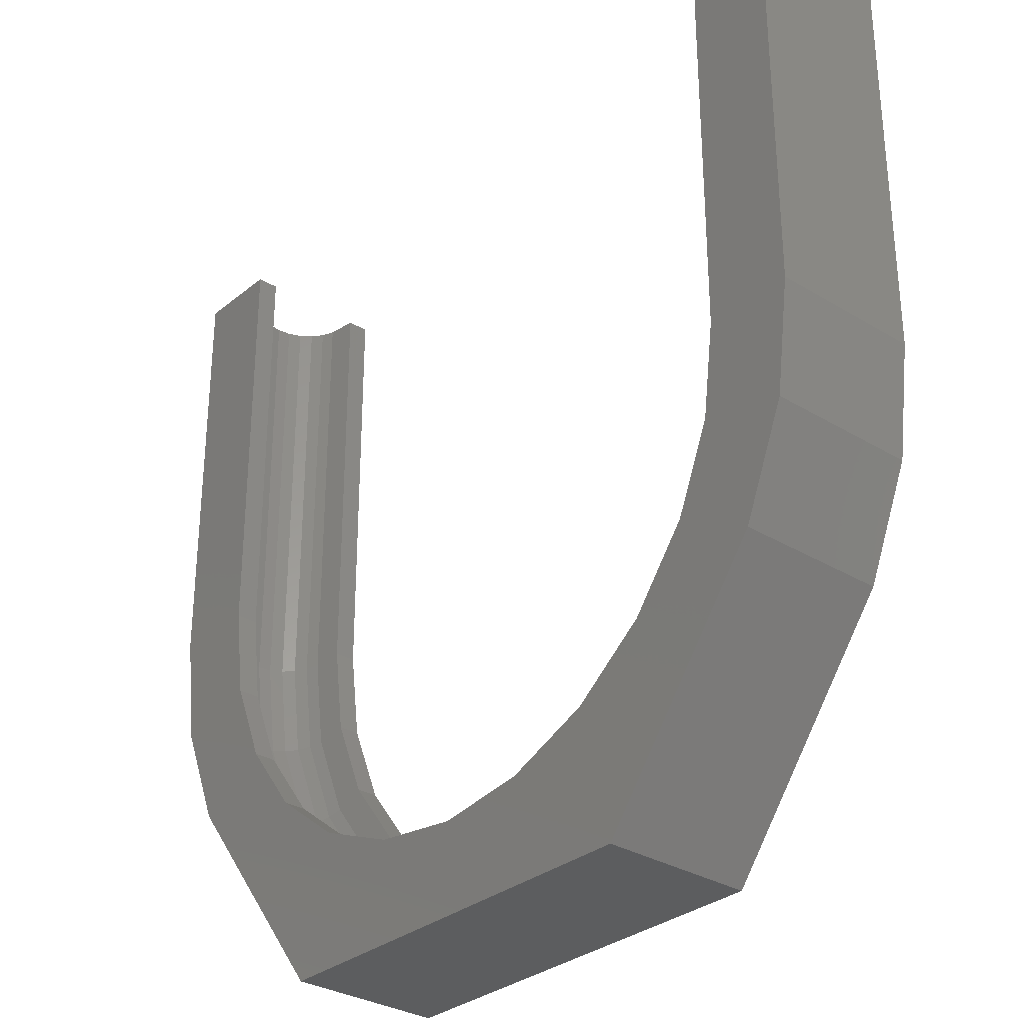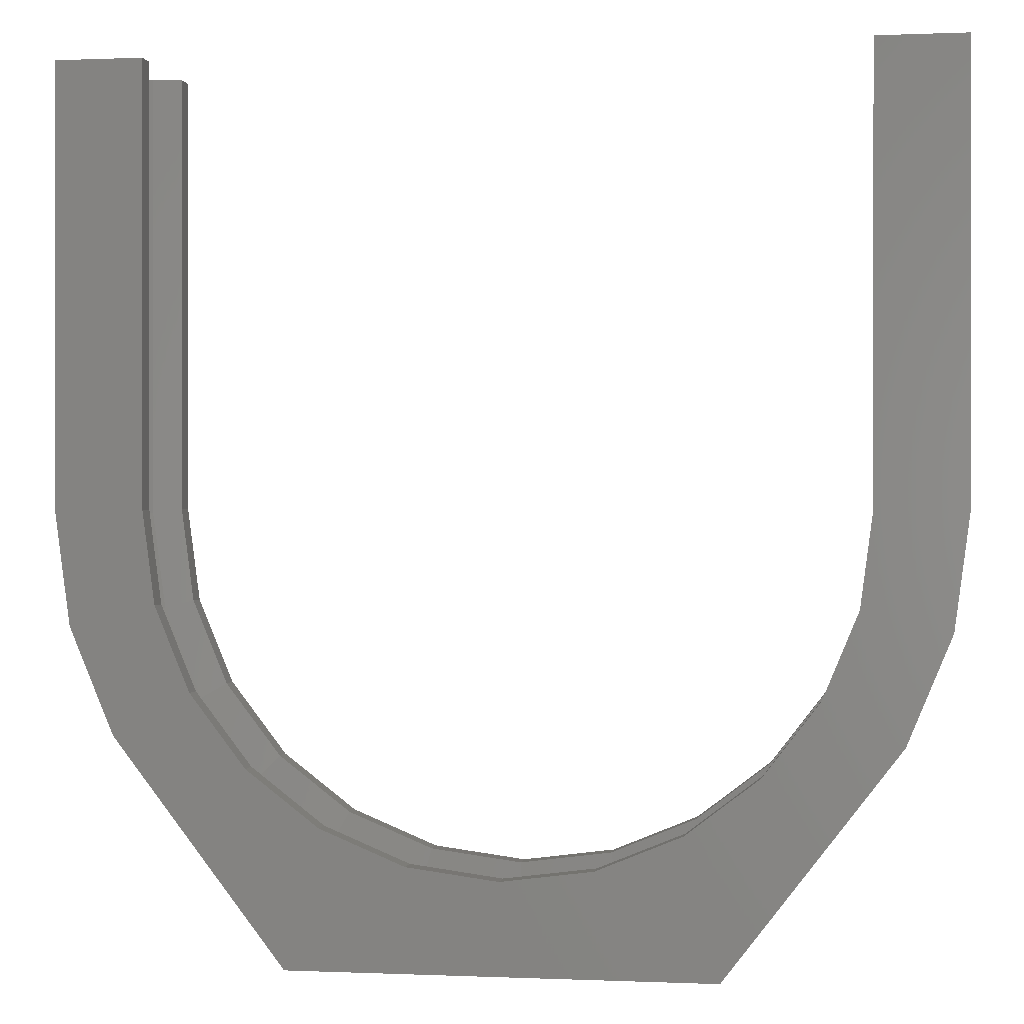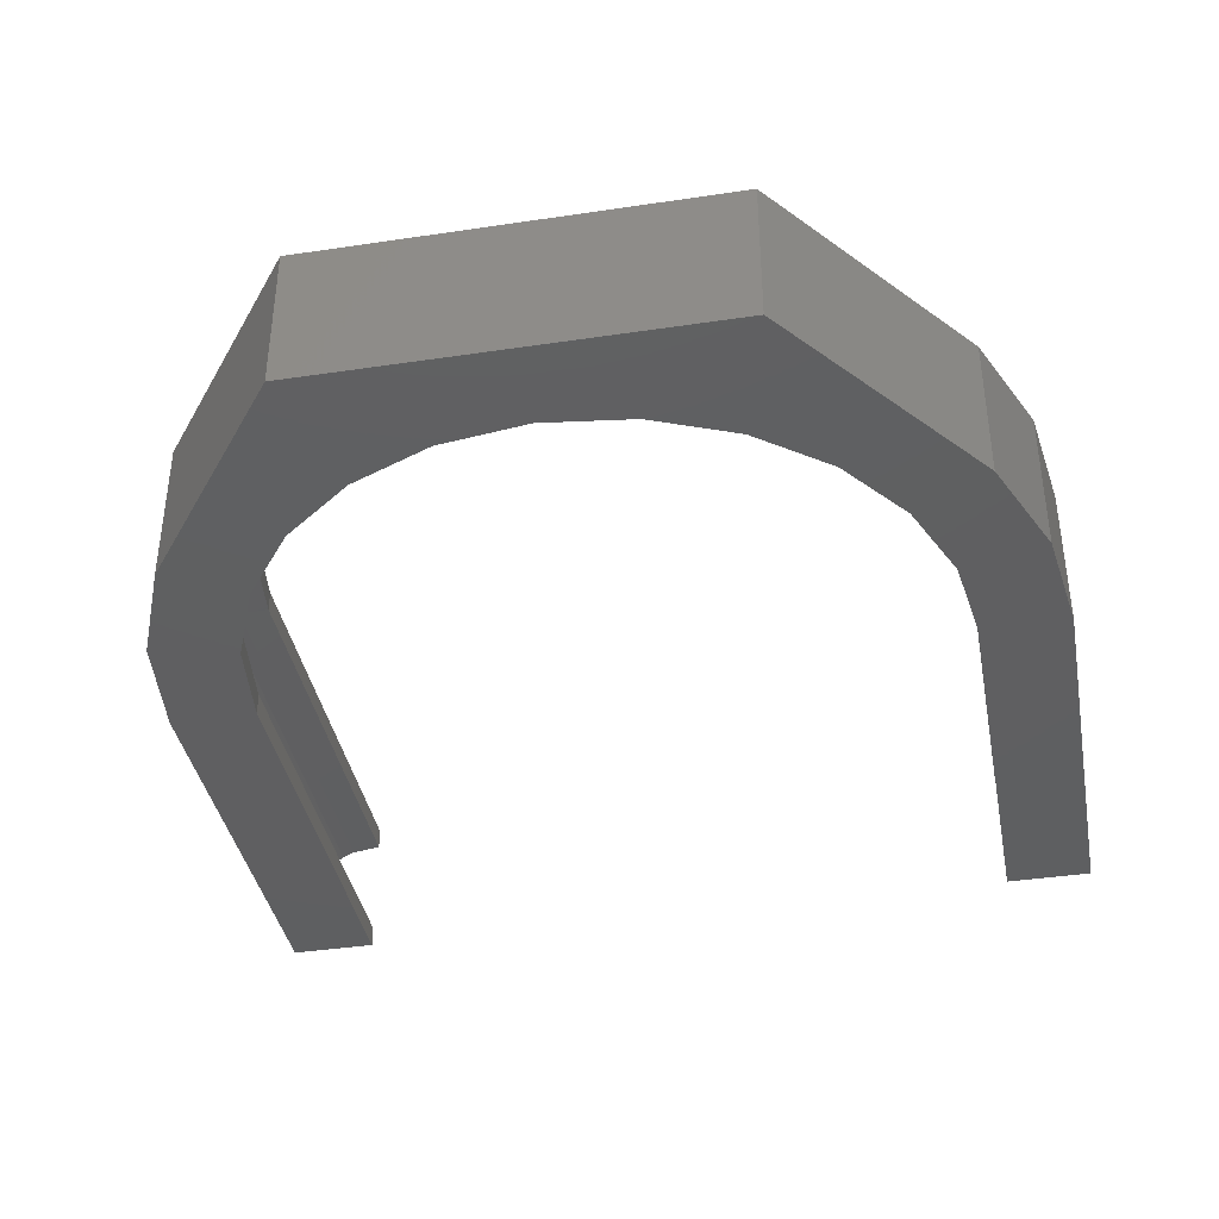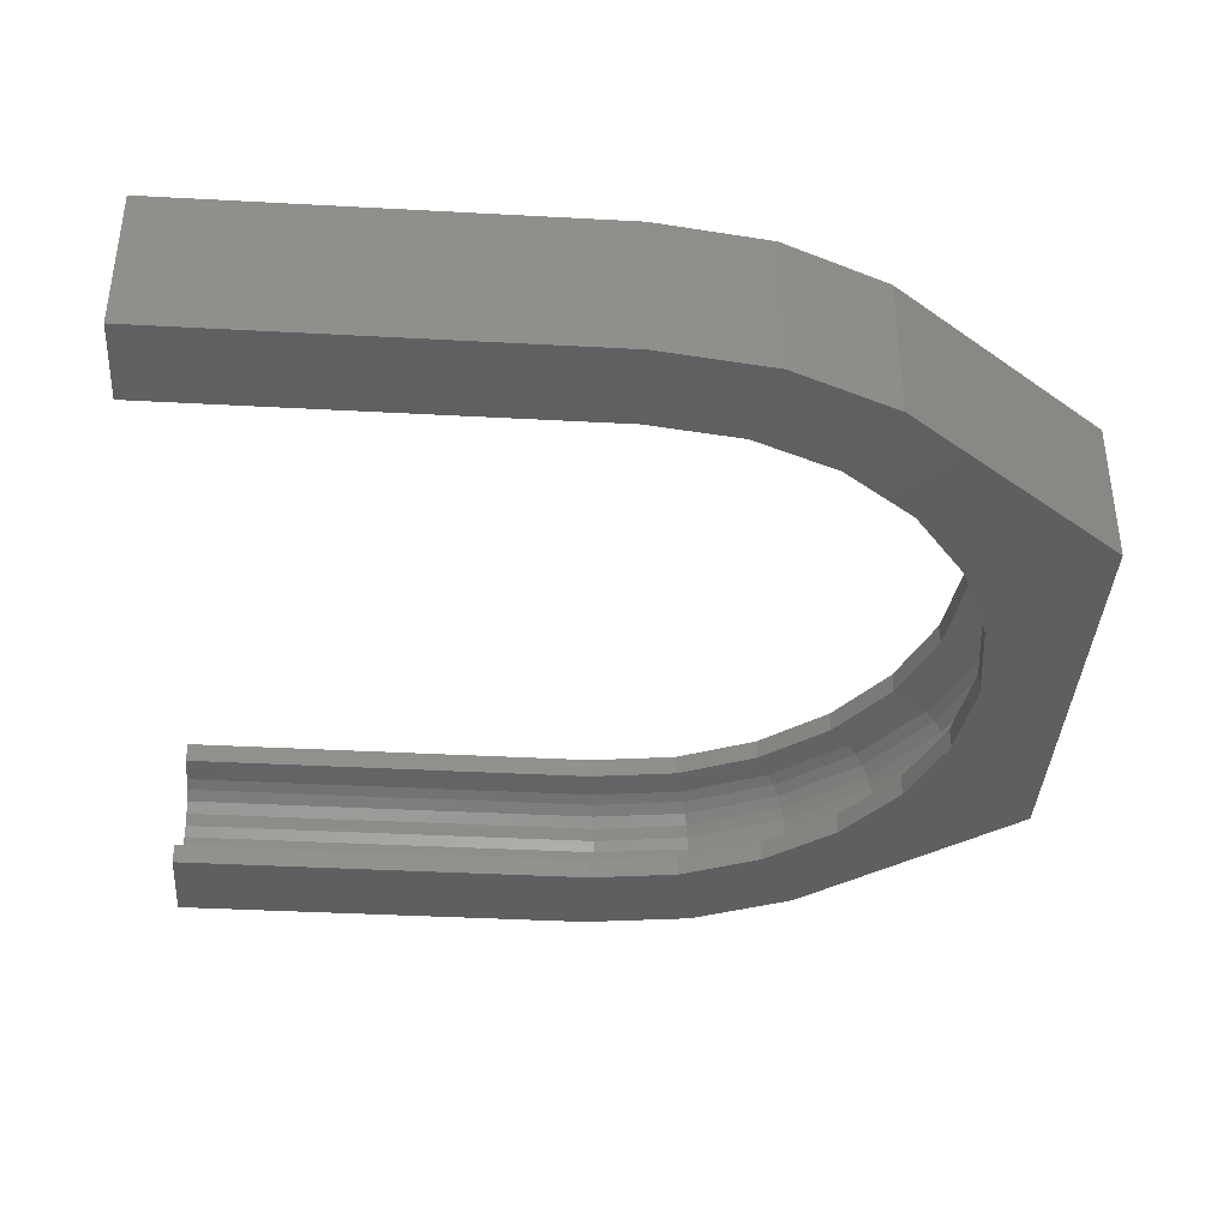
<metadata>
{"format":"stl","ext":"stl","renderer":"f3d","projection":"perspective","resolution":1024,"background":"white","views":[{"elev":-31.1,"azim":-131.0,"up":"+Y"},{"elev":0.2,"azim":-170.6,"up":"+Y"},{"elev":-39.1,"azim":10.6,"up":"+Z"},{"elev":-38.7,"azim":-93.9,"up":"+Z"}]}
</metadata>
<code>
# stl→obj: 276 verts, 548 faces
v 37.54 -24.27 80.48
v 38.01 16.46 79.34
v 38.01 -24.33 79.34
v 37.54 16.46 80.48
v 36.8 -24.17 81.47
v 36.8 16.46 81.47
v 38.77 -33.93 71.16
v 34.76 -43.61 85.06
v 34.76 -43.61 71.16
v 38.77 -33.93 85.06
v -28.38 -51.92 85.06
v -32.04 -23.54 85.06
v -34.76 -43.61 85.06
v -30.92 -32.02 85.06
v -27.72 -39.74 85.06
v -19.12 -63.98 85.06
v -22.64 -46.37 85.06
v -16.01 -51.46 85.06
v 10.13 -63.98 85.06
v -8.286 -54.66 85.06
v 4.512e-14 -55.75 85.06
v 8.286 -54.66 85.06
v 16.01 -51.46 85.06
v 19.12 -63.98 85.06
v 22.64 -46.37 85.06
v 27.72 -39.74 85.06
v 30.92 -32.02 85.06
v 32.04 -23.54 85.06
v 40.13 16.46 85.06
v 32.04 16.46 85.06
v 40.13 -23.54 85.06
v -38.77 -33.93 85.06
v -40.13 16.46 85.06
v -40.13 -23.54 85.06
v -32.04 16.46 85.06
v -34.71 16.46 82.7
v -35.83 -24.04 82.22
v -35.83 16.46 82.22
v -34.71 -23.89 82.7
v -32.36 -32.4 82.86
v -30.08 -41.1 82.7
v -33.55 -32.72 82.7
v -30.92 -32.02 83.06
v -29.01 -40.48 82.86
v -27.72 -39.74 83.06
v -24.56 -48.29 73.52
v -29.01 -40.48 73.36
v -30.08 -41.1 73.52
v -27.72 -39.74 73.16
v -22.64 -46.37 73.16
v -23.69 -47.42 73.36
v -37.54 16.46 80.48
v -36.8 -24.17 81.47
v -37.54 -24.27 80.48
v -36.8 16.46 81.47
v 34.71 -23.89 73.52
v 35.83 16.46 74
v 34.71 16.46 73.52
v 35.83 -24.04 74
v 36.8 -24.17 74.75
v 36.8 16.46 74.75
v 38.17 16.46 78.11
v 38.17 -24.35 78.11
v 4.512e-14 -58.46 73.52
v -8.67 -56.09 73.36
v -8.989 -57.28 73.52
v -8.286 -54.66 73.16
v 4.512e-14 -55.75 73.16
v 4.512e-14 -57.23 73.36
v 34.71 16.46 82.7
v 32.04 -23.54 83.06
v 32.04 16.46 83.06
v 33.5 -23.73 82.86
v 34.71 -23.89 82.7
v -32.04 -23.54 73.16
v -33.5 16.46 73.36
v -33.5 -23.73 73.36
v -32.04 16.46 73.16
v 33.5 16.46 73.36
v 33.5 -23.73 73.36
v 38.01 -24.33 76.88
v 38.01 16.46 76.88
v -19.12 -63.98 71.16
v -28.38 -51.92 71.16
v 8.286 -54.66 83.06
v 4.512e-14 -57.23 82.86
v 4.512e-14 -55.75 83.06
v 4.512e-14 -58.46 82.7
v 8.67 -56.09 82.86
v 8.989 -57.28 82.7
v -34.76 -43.61 71.16
v -24.56 -48.29 82.7
v -22.64 -46.37 83.06
v -23.69 -47.42 82.86
v 40.13 -23.54 71.16
v 19.12 -63.98 71.16
v -38.77 -33.93 71.16
v 35.83 16.46 82.22
v 35.83 -24.04 82.22
v -37.54 -24.27 75.73
v -38.01 16.46 76.88
v -38.01 -24.33 76.88
v -37.54 16.46 75.73
v -34.71 -23.89 73.52
v -35.83 16.46 74
v -35.83 -24.04 74
v -34.71 16.46 73.52
v -36.8 16.46 74.75
v -36.8 -24.17 74.75
v -32.04 16.46 71.16
v -32.04 -23.54 71.16
v -40.13 -23.54 71.16
v -38.17 16.46 78.11
v -38.01 -24.33 79.34
v -38.17 -24.35 78.11
v -38.01 16.46 79.34
v 32.04 16.46 73.16
v 32.04 -23.54 73.16
v -32.04 16.46 83.06
v -32.04 -23.54 83.06
v 37.54 16.46 75.73
v 37.54 -24.27 75.73
v -40.13 16.46 71.16
v -9.54 -59.34 74.75
v -17.94 -54.8 74
v -18.43 -55.65 74.75
v -9.285 -58.39 74
v -36.79 -33.59 79.34
v -36.95 -33.63 78.11
v 40.13 16.46 71.16
v 32.04 16.46 71.16
v -35.6 -33.27 81.47
v -34.65 -33.02 82.22
v 32.04 -23.54 71.16
v -30.92 -32.02 71.16
v -27.72 -39.74 71.16
v -22.64 -46.37 71.16
v -16.01 -51.46 71.16
v -8.286 -54.66 71.16
v 4.512e-14 -55.75 71.16
v 8.286 -54.66 71.16
v 16.01 -51.46 71.16
v 22.64 -46.37 71.16
v 27.72 -39.74 71.16
v 30.92 -32.02 71.16
v 30.92 -32.02 73.16
v 32.36 -32.4 82.86
v 30.92 -32.02 83.06
v 33.55 -32.72 82.7
v 34.65 -33.02 74
v 33.55 -32.72 73.52
v 35.6 -33.27 74.75
v 36.33 -33.47 75.73
v 36.79 -33.59 76.88
v 36.95 -33.63 78.11
v 36.79 -33.59 79.34
v 36.33 -33.47 80.48
v 35.6 -33.27 81.47
v 34.65 -33.02 82.22
v -17.36 -53.81 73.52
v -16.75 -52.75 73.36
v -16.01 -51.46 73.16
v 32.36 -32.4 73.36
v 27.72 -39.74 73.16
v -17.36 -53.81 82.7
v -16.75 -52.75 82.86
v -16.01 -51.46 83.06
v 31.07 -41.67 74
v 30.08 -41.1 73.52
v 31.92 -42.16 74.75
v 32.57 -42.54 75.73
v 32.99 -42.78 76.88
v 33.13 -42.86 78.11
v 32.99 -42.78 79.34
v 32.57 -42.54 80.48
v 31.92 -42.16 81.47
v 31.07 -41.67 82.22
v 30.08 -41.1 82.7
v 27.72 -39.74 83.06
v 22.64 -46.37 73.16
v 23.69 -47.42 82.86
v 22.64 -46.37 83.06
v 24.56 -48.29 82.7
v 29.01 -40.48 82.86
v 25.37 -49.1 74
v 24.56 -48.29 73.52
v 26.06 -49.8 74.75
v 26.6 -50.33 75.73
v 26.93 -50.67 76.88
v 27.05 -50.78 78.11
v 26.93 -50.67 79.34
v 26.6 -50.33 80.48
v 26.06 -49.8 81.47
v 25.37 -49.1 82.22
v -8.989 -57.28 82.7
v 5.076e-14 -59.61 82.22
v -9.285 -58.39 82.22
v 16.75 -52.75 73.36
v 16.01 -51.46 73.16
v 17.36 -53.81 73.52
v 23.69 -47.42 73.36
v 29.01 -40.48 73.36
v 16.75 -52.75 82.86
v 16.01 -51.46 83.06
v 17.36 -53.81 82.7
v 17.94 -54.8 74
v 18.43 -55.65 74.75
v 18.81 -56.31 75.73
v 19.04 -56.72 76.88
v 19.13 -56.86 78.11
v 19.04 -56.72 79.34
v 18.81 -56.31 80.48
v 18.43 -55.65 81.47
v 17.94 -54.8 82.22
v -9.858 -60.52 79.34
v -2.256e-14 -61.98 78.11
v -9.9 -60.68 78.11
v -2.256e-14 -61.82 79.34
v 8.286 -54.66 73.16
v 9.285 -58.39 74
v 8.989 -57.28 73.52
v 9.54 -59.34 74.75
v 9.735 -60.07 75.73
v 9.858 -60.52 76.88
v 9.9 -60.68 78.11
v 9.858 -60.52 79.34
v 9.735 -60.07 80.48
v 9.54 -59.34 81.47
v 9.285 -58.39 82.22
v 8.67 -56.09 73.36
v 5.076e-14 -59.61 74
v 4.512e-14 -60.59 74.75
v -31.92 -42.16 74.75
v -36.33 -33.47 75.73
v -32.57 -42.54 75.73
v -35.6 -33.27 74.75
v -30.92 -32.02 73.16
v -17.94 -54.8 82.22
v -9.54 -59.34 81.47
v -18.43 -55.65 81.47
v -19.04 -56.72 76.88
v -9.735 -60.07 75.73
v -18.81 -56.31 75.73
v -9.858 -60.52 76.88
v -8.67 -56.09 82.86
v -8.286 -54.66 83.06
v -2.256e-14 -61.35 75.73
v -32.99 -42.78 76.88
v -33.13 -42.86 78.11
v -36.79 -33.59 76.88
v -31.07 -41.67 82.22
v -26.06 -49.8 81.47
v -31.92 -42.16 81.47
v -25.37 -49.1 82.22
v -34.65 -33.02 74
v -33.55 -32.72 73.52
v -27.05 -50.78 78.11
v -26.93 -50.67 76.88
v -19.13 -56.86 78.11
v -32.99 -42.78 79.34
v -26.6 -50.33 80.48
v -26.93 -50.67 79.34
v -32.57 -42.54 80.48
v -19.04 -56.72 79.34
v -18.81 -56.31 80.48
v -9.735 -60.07 80.48
v -25.37 -49.1 74
v -26.06 -49.8 74.75
v 4.512e-14 -60.59 81.47
v -36.33 -33.47 80.48
v -32.36 -32.4 73.36
v -2.256e-14 -61.35 80.48
v -2.256e-14 -61.82 76.88
v -31.07 -41.67 74
v -33.5 -23.73 82.86
v -26.6 -50.33 75.73
f 1 2 3
f 2 1 4
f 5 4 1
f 4 5 6
f 7 8 9
f 8 7 10
f 11 12 13
f 12 11 14
f 14 11 15
f 15 11 16
f 15 16 17
f 17 16 18
f 18 16 19
f 18 19 20
f 20 19 21
f 21 19 22
f 22 19 23
f 23 19 24
f 23 24 25
f 25 24 8
f 25 8 26
f 26 8 27
f 27 8 28
f 28 29 30
f 29 28 8
f 29 8 10
f 29 10 31
f 32 33 34
f 33 32 35
f 35 32 13
f 35 13 12
f 36 37 38
f 37 36 39
f 40 41 42
f 41 40 43
f 41 43 44
f 44 43 45
f 46 47 48
f 47 46 49
f 49 46 50
f 50 46 51
f 52 53 54
f 53 52 55
f 56 57 58
f 57 56 59
f 60 57 59
f 57 60 61
f 3 62 63
f 62 3 2
f 64 65 66
f 65 64 67
f 67 64 68
f 68 64 69
f 70 71 72
f 71 70 73
f 73 70 74
f 75 76 77
f 76 75 78
f 56 79 80
f 79 56 58
f 62 81 63
f 81 62 82
f 11 83 16
f 83 11 84
f 85 86 87
f 86 85 88
f 88 85 89
f 88 89 90
f 13 84 11
f 84 13 91
f 44 92 41
f 92 44 45
f 92 45 93
f 92 93 94
f 95 10 7
f 10 95 31
f 9 24 96
f 24 9 8
f 32 91 13
f 91 32 97
f 98 74 70
f 74 98 99
f 100 101 102
f 101 100 103
f 104 105 106
f 105 104 107
f 106 108 109
f 108 106 105
f 110 75 111
f 75 110 78
f 34 97 32
f 97 34 112
f 113 114 115
f 114 113 116
f 80 117 118
f 117 80 79
f 119 12 120
f 12 119 35
f 38 53 55
f 53 38 37
f 109 103 100
f 103 109 108
f 6 99 98
f 99 6 5
f 30 71 28
f 71 30 72
f 121 60 122
f 60 121 61
f 33 112 34
f 112 33 123
f 77 107 104
f 107 77 76
f 123 105 110
f 105 123 108
f 108 123 103
f 103 123 101
f 101 123 33
f 110 105 107
f 110 107 76
f 110 76 78
f 101 33 113
f 113 33 116
f 116 33 52
f 52 33 55
f 55 33 38
f 38 33 36
f 36 33 119
f 119 33 35
f 124 125 126
f 125 124 127
f 115 128 129
f 128 115 114
f 117 130 131
f 130 117 79
f 130 79 58
f 130 58 57
f 130 57 61
f 130 61 121
f 130 121 82
f 130 82 29
f 29 82 62
f 29 62 2
f 29 2 4
f 29 4 6
f 29 6 98
f 29 98 70
f 29 70 72
f 29 72 30
f 37 132 53
f 132 37 133
f 82 122 81
f 122 82 121
f 130 31 95
f 31 130 29
f 130 134 131
f 134 130 9
f 9 130 7
f 7 130 95
f 110 112 123
f 112 110 97
f 97 110 91
f 91 110 111
f 91 111 84
f 84 111 135
f 84 135 136
f 84 136 83
f 83 136 137
f 83 137 138
f 83 138 139
f 83 139 96
f 96 139 140
f 96 140 141
f 96 141 142
f 96 142 143
f 96 143 9
f 9 143 144
f 9 144 145
f 9 145 134
f 118 145 146
f 145 118 134
f 71 147 148
f 147 71 73
f 147 73 149
f 149 73 74
f 102 113 115
f 113 102 101
f 150 56 151
f 56 150 59
f 152 59 150
f 59 152 60
f 122 152 153
f 152 122 60
f 81 153 154
f 153 81 122
f 63 154 155
f 154 63 81
f 156 63 155
f 63 156 3
f 157 3 156
f 3 157 1
f 158 1 157
f 1 158 5
f 99 158 159
f 158 99 5
f 116 54 114
f 54 116 52
f 74 159 149
f 159 74 99
f 28 148 27
f 148 28 71
f 39 133 37
f 133 39 42
f 160 51 46
f 51 160 50
f 50 160 161
f 50 161 162
f 163 118 146
f 118 163 80
f 80 163 151
f 80 151 56
f 146 144 164
f 144 146 145
f 94 165 92
f 165 94 93
f 165 93 166
f 166 93 167
f 168 151 169
f 151 168 150
f 170 150 168
f 150 170 152
f 153 170 171
f 170 153 152
f 154 171 172
f 171 154 153
f 155 172 173
f 172 155 154
f 174 155 173
f 155 174 156
f 175 156 174
f 156 175 157
f 176 157 175
f 157 176 158
f 159 176 177
f 176 159 158
f 149 177 178
f 177 149 159
f 27 179 26
f 179 27 148
f 164 143 180
f 143 164 144
f 179 181 182
f 181 179 183
f 183 179 178
f 178 179 184
f 185 169 186
f 169 185 168
f 187 168 185
f 168 187 170
f 171 187 188
f 187 171 170
f 172 188 189
f 188 172 171
f 173 189 190
f 189 173 172
f 191 173 190
f 173 191 174
f 192 174 191
f 174 192 175
f 193 175 192
f 175 193 176
f 177 193 194
f 193 177 176
f 195 196 197
f 196 195 88
f 178 194 183
f 194 178 177
f 26 182 25
f 182 26 179
f 198 180 199
f 180 198 200
f 180 200 186
f 180 186 201
f 201 164 180
f 164 201 186
f 164 186 169
f 164 169 202
f 199 143 142
f 143 199 180
f 182 203 204
f 203 182 205
f 205 182 181
f 205 181 183
f 206 186 200
f 186 206 185
f 207 185 206
f 185 207 187
f 208 187 207
f 187 208 188
f 209 188 208
f 188 209 189
f 210 189 209
f 189 210 190
f 211 190 210
f 190 211 191
f 212 191 211
f 191 212 192
f 213 192 212
f 192 213 193
f 194 213 214
f 213 194 193
f 183 214 205
f 214 183 194
f 23 182 204
f 182 23 25
f 215 216 217
f 216 215 218
f 219 142 141
f 142 219 199
f 204 89 85
f 89 204 90
f 90 204 205
f 205 204 203
f 220 200 221
f 200 220 206
f 202 146 164
f 146 202 169
f 146 169 163
f 163 169 151
f 222 206 220
f 206 222 207
f 223 207 222
f 207 223 208
f 224 208 223
f 208 224 209
f 225 209 224
f 209 225 210
f 226 210 225
f 210 226 211
f 227 211 226
f 211 227 212
f 228 212 227
f 212 228 213
f 117 134 118
f 134 117 131
f 214 228 229
f 228 214 213
f 205 229 90
f 229 205 214
f 22 204 85
f 204 22 23
f 221 69 64
f 69 221 68
f 68 221 230
f 68 230 219
f 230 199 219
f 199 230 221
f 199 221 200
f 199 200 198
f 68 141 140
f 141 68 219
f 66 161 160
f 161 66 162
f 162 66 65
f 162 65 67
f 231 221 64
f 221 231 220
f 222 231 232
f 231 222 220
f 233 234 235
f 234 233 236
f 111 237 135
f 237 111 75
f 50 138 137
f 138 50 162
f 238 239 240
f 239 238 197
f 241 242 243
f 242 241 244
f 245 88 195
f 88 245 246
f 88 246 87
f 88 87 86
f 127 160 125
f 160 127 66
f 231 66 127
f 66 231 64
f 43 15 45
f 15 43 14
f 242 232 124
f 232 242 247
f 120 14 43
f 14 120 12
f 248 129 249
f 129 248 250
f 251 252 253
f 252 251 254
f 135 49 136
f 49 135 237
f 250 115 129
f 115 250 102
f 165 197 238
f 197 165 195
f 90 196 88
f 196 90 229
f 255 104 106
f 104 255 256
f 18 246 167
f 246 18 20
f 20 87 246
f 87 20 21
f 67 140 139
f 140 67 68
f 257 241 258
f 241 257 259
f 42 251 133
f 251 42 41
f 260 261 262
f 261 260 263
f 261 264 262
f 264 261 265
f 148 184 179
f 184 148 178
f 178 148 147
f 178 147 149
f 240 266 265
f 266 240 239
f 126 267 268
f 267 126 125
f 45 17 93
f 17 45 15
f 236 106 109
f 106 236 255
f 196 228 269
f 228 196 229
f 125 46 267
f 46 125 160
f 114 270 128
f 270 114 54
f 256 77 104
f 77 256 271
f 77 271 75
f 75 271 237
f 269 227 272
f 227 269 228
f 235 250 248
f 250 235 234
f 41 254 251
f 254 41 92
f 258 249 257
f 249 258 248
f 234 102 250
f 102 234 100
f 263 252 261
f 252 263 253
f 243 124 126
f 124 243 242
f 17 167 93
f 167 17 18
f 262 259 257
f 259 262 264
f 128 263 260
f 263 128 270
f 244 247 242
f 247 244 273
f 239 272 266
f 272 239 269
f 272 226 218
f 226 272 227
f 267 48 274
f 48 267 46
f 136 50 137
f 50 136 49
f 129 260 249
f 260 129 128
f 218 225 216
f 225 218 226
f 274 256 255
f 256 274 48
f 166 195 165
f 195 166 167
f 195 167 245
f 245 167 246
f 48 271 256
f 271 48 237
f 237 48 47
f 237 47 49
f 119 39 36
f 39 119 275
f 275 119 120
f 21 85 87
f 85 21 22
f 54 132 270
f 132 54 53
f 249 262 257
f 262 249 260
f 275 42 39
f 42 275 40
f 40 275 120
f 40 120 43
f 264 217 259
f 217 264 215
f 254 240 252
f 240 254 238
f 268 274 233
f 274 268 267
f 24 83 96
f 83 24 16
f 16 24 19
f 232 127 124
f 127 232 231
f 197 269 239
f 269 197 196
f 216 224 273
f 224 216 225
f 162 139 138
f 139 162 67
f 247 222 232
f 222 247 223
f 133 253 132
f 253 133 251
f 273 223 247
f 223 273 224
f 265 215 264
f 215 265 266
f 259 244 241
f 244 259 217
f 276 126 268
f 126 276 243
f 92 238 254
f 238 92 165
f 233 255 236
f 255 233 274
f 258 243 276
f 243 258 241
f 236 100 234
f 100 236 109
f 266 218 215
f 218 266 272
f 276 248 258
f 248 276 235
f 268 235 276
f 235 268 233
f 270 253 263
f 253 270 132
f 217 273 244
f 273 217 216
f 252 265 261
f 265 252 240

</code>
